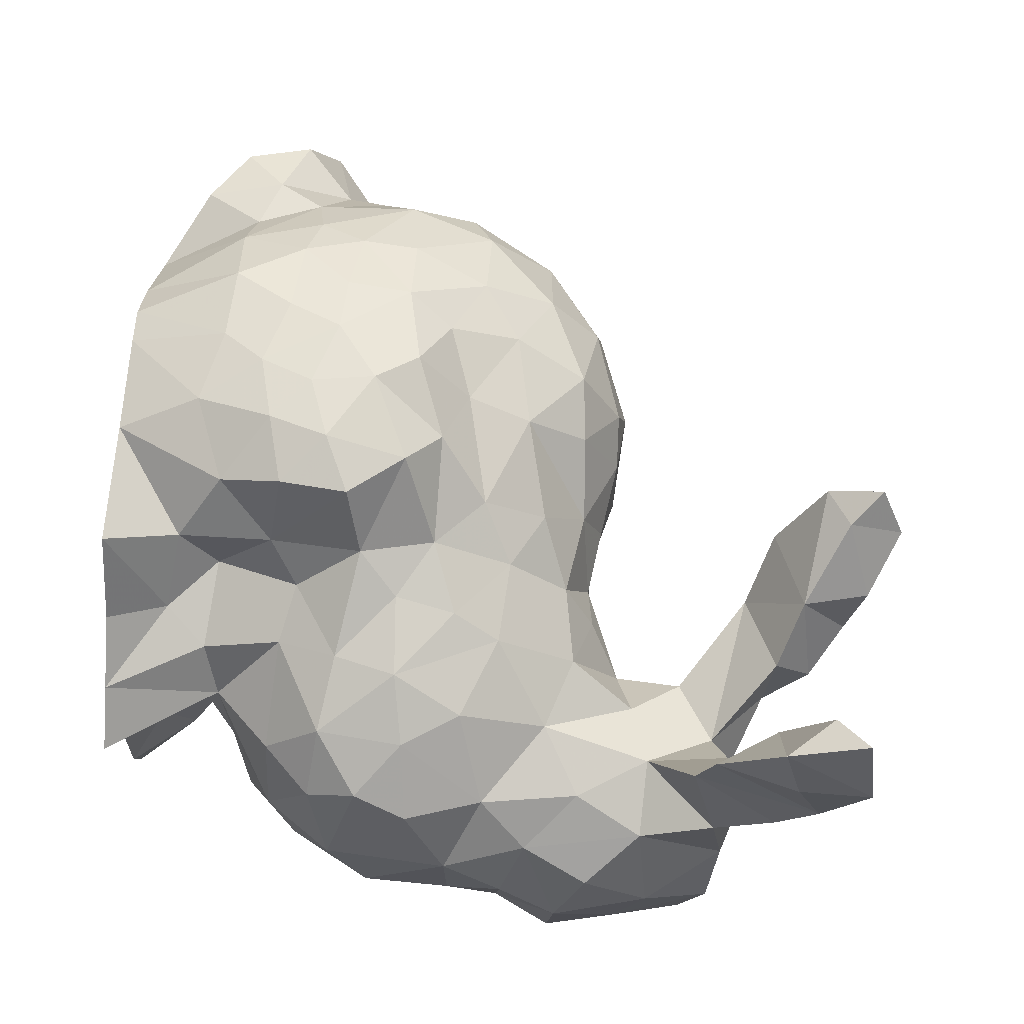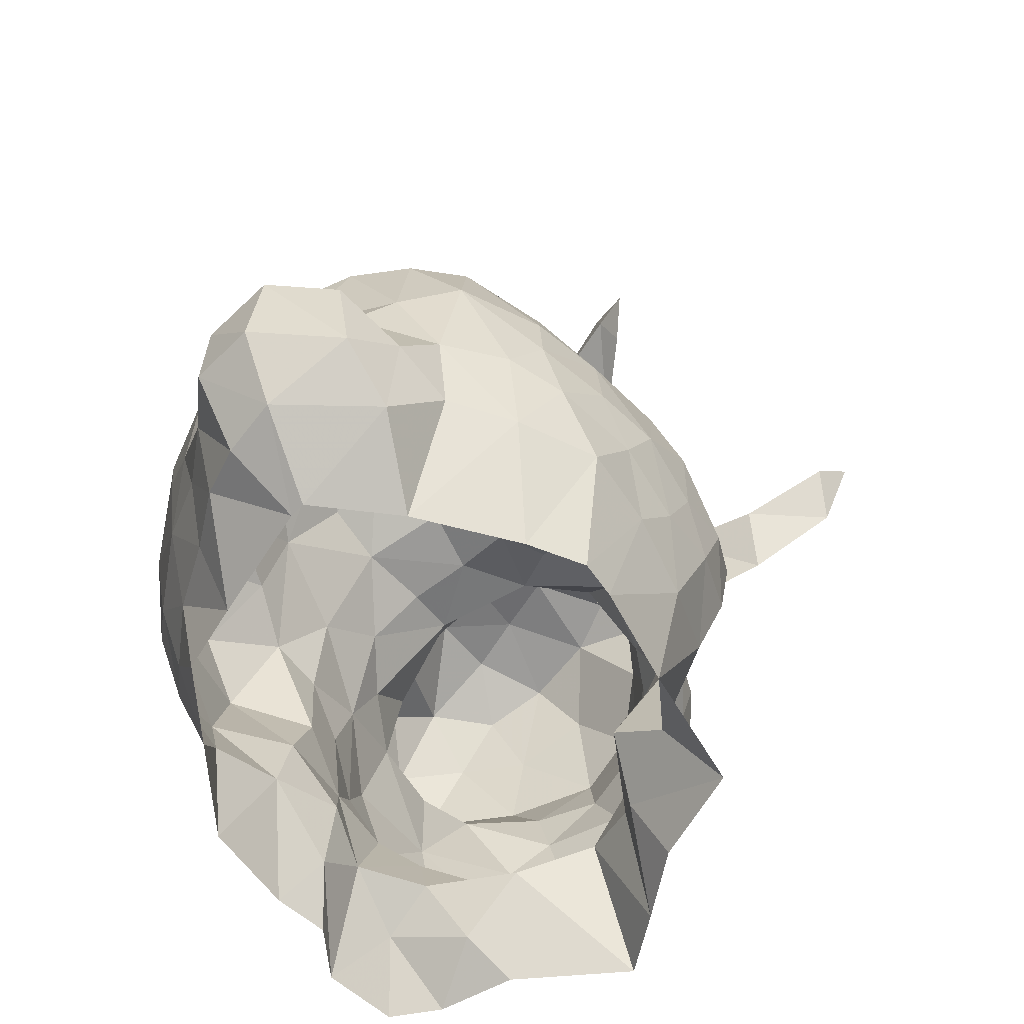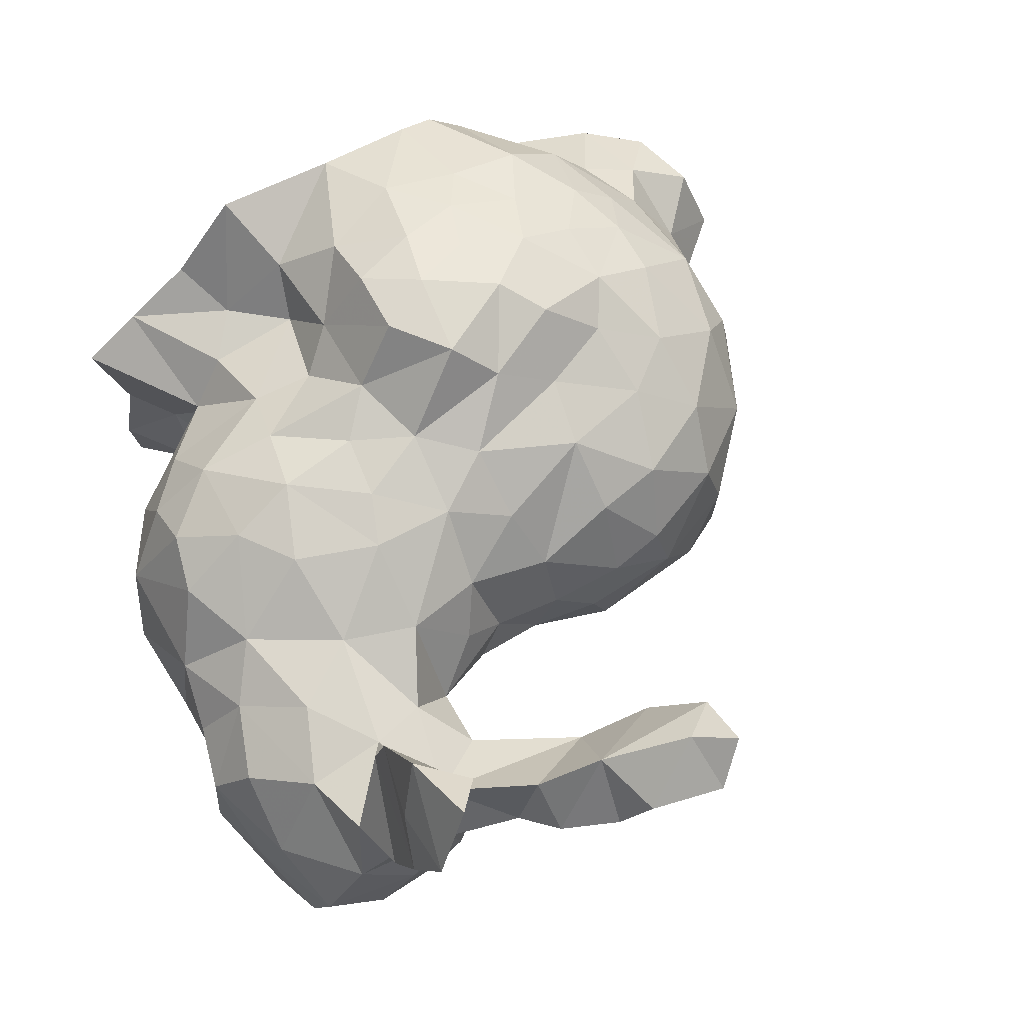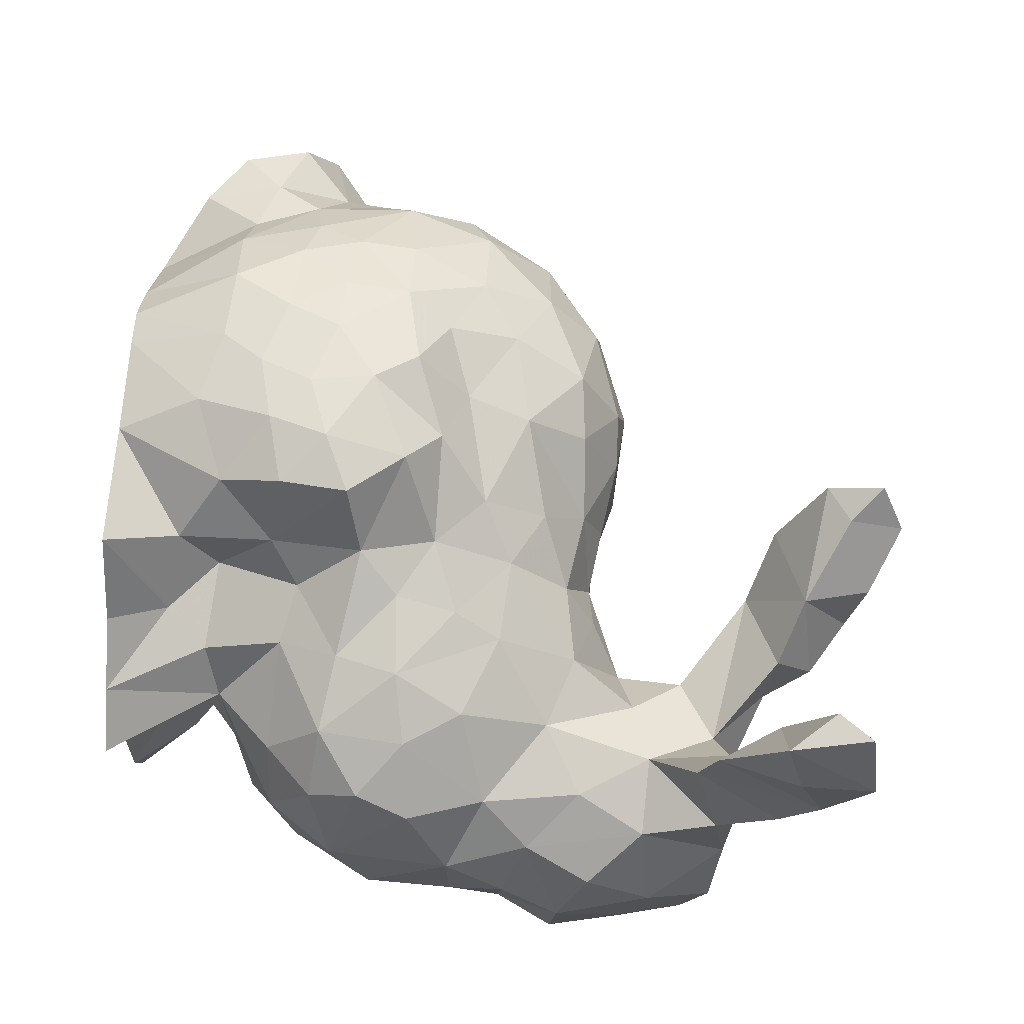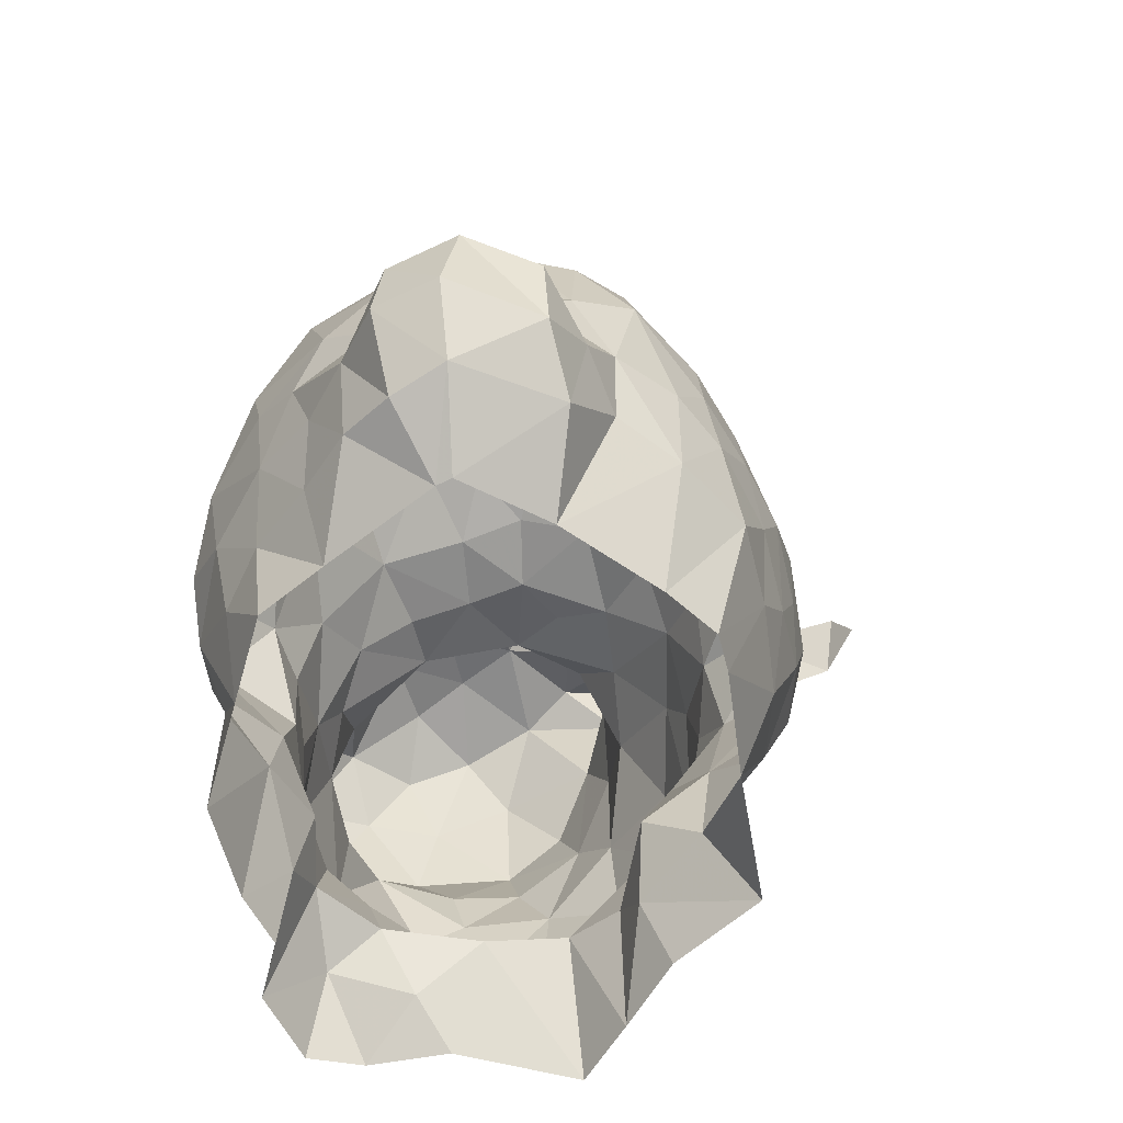
<metadata>
{"format":"obj","ext":"obj","renderer":"f3d","projection":"perspective","resolution":1024,"background":"white","views":[{"elev":75.6,"azim":-85.7,"up":"+Y"},{"elev":-59.2,"azim":109.9,"up":"+Z"},{"elev":64.1,"azim":-33.1,"up":"+Y"},{"elev":75.0,"azim":-86.1,"up":"+Y"},{"elev":-61.4,"azim":90.3,"up":"+Z"}]}
</metadata>
<code>
v 15.24 -0.5704 -0.03118
v 15.19 6.897 13.81
v -18.95 14.24 46.41
v -14.46 3.063 27.49
v 9.933 -17.94 17.61
v 11.81 8.673 6.27
v 20.25 0.09362 2.602
v -11.62 6.39 14.37
v 11.77 -15.16 4.296
v 23.57 -0.8826 4.848
v 18.92 3.414 16.52
v -13.57 -7.784 39.23
v 11.19 -10.78 28.65
v 10.46 -14.72 -0.02991
v 8.498 -16.77 3.756
v 21.07 -5.596 13.93
v 1.307 8.354 -0.03118
v -11.53 -4.831 38.25
v -15.17 -3.905 7.371
v -1.979 10.03 6.735
v 2.139 -16.14 21.03
v 13.19 -3.874 29.41
v -0.4517 -17.87 -0.03118
v -23.82 -5.14 16.69
v -11.74 -10.05 5.376
v 2.533 -14.51 24.67
v -17.31 11.51 37.6
v -19.55 4.721 41.83
v 15.39 5.49 5.992
v -15.71 -14.83 14.94
v -12.53 0.5991 32.88
v -14.04 -0.09118 38.08
v -2.602 -15.12 9.951
v 11.62 4.534 -0.03118
v 11.42 -13.02 25.4
v -23.02 -6.662 38.68
v -5.622 -13.35 6.9
v -9.597 -8.669 29.46
v -13.18 -13 27.55
v -15.95 6.075 41.49
v 17.24 -12.57 7.088
v -18.24 -13.21 22.96
v 7.68 -3.889 31.42
v 17.07 -1.443 25.74
v -11.72 -13.31 10.78
v 6.229 -10.83 29.69
v 11.32 8.769 17.2
v 18.84 -8.26 22.28
v -6.111 9.625 -0.03118
v 22.43 -5.561 2.608
v 4.213 3.015 28.76
v 11.56 9.13 13.3
v 10.08 -6.884 30.77
v -10.92 2.613 5.809
v -4.315 -14.89 13.93
v 8.112 3.52 28.39
v -15.99 2.133 34.01
v 18.41 -10.58 3.101
v -16.01 -13.81 -0.03118
v -7.49 -14.84 16.72
v -11.03 -15.21 15.09
v -17.39 16.87 41.14
v 20.3 -2.896 20.07
v 25.44 -5.191 10.5
v -1.449 4.396 26.56
v 16.47 -13.51 19.89
v -9.789 -13.29 23.99
v -15.15 17.26 43.79
v -4.783 3.675 47.07
v -1.252 -19 14.32
v -4.927 5.66 24.65
v 4.716 11.8 15.69
v -1.132 6.926 45.45
v 10.28 -18.35 12.52
v -10.66 4.529 10.67
v 8.327 -13.1 26.75
v 13.09 -11.5 -0.03104
v 13.04 6.031 21.78
v -15.89 -13.59 34.71
v -21.73 -10.03 14.51
v -6.988 -0.7468 30.08
v -10.59 -2.786 41.35
v -22.22 -16.86 31.99
v 9.311 7.07 -0.03118
v -7.814 -14.38 11.13
v -9.436 2.425 41.71
v -2.705 12.04 14.64
v 20.48 -6.181 18.82
v -1.968 -10.81 27.71
v 7.249 -19.1 9.322
v -5.642 3.704 6.317
v -13.3 -0.08461 6.622
v -9.189 -13.36 5.591
v -16.08 -15.46 26.38
v -12.07 -15.84 -0.03056
v 12.2 -0.1395 29.15
v -17.54 0.6582 -0.03107
v -13.21 -12.81 3.54
v 21 0.9236 7.439
v -0.2278 11.64 17.97
v 17.7 -5.347 -0.03118
v -21.97 -11.65 24.3
v -0.5399 1.009 29.06
v -16.16 5.292 13.62
v -3.211 -14.09 23.01
v -18.73 -16.05 34.47
v 5.788 -18.55 19.2
v -18.21 -0.2379 39.92
v -16.51 -10.7 -0.03071
v 9.644 9.874 9.93
v -19.67 2.324 13.08
v -8.485 6.707 21.47
v -5.821 4.511 43.07
v -25.46 -9.55 28.54
v -23.87 -4.029 34.67
v -17.53 7.787 36.64
v -1.687 -15.41 5.677
v -19.4 8.953 43.99
v 25.19 -5.972 5.961
v 10 -17.57 7.566
v -4.329 7.553 19.92
v -6.472 -14.23 3.233
v 14.18 -15.22 8.044
v -19.14 -12.94 14.58
v -14.03 2.831 -0.03118
v -13.55 -8.088 2.055
v 16.07 -9.379 26.06
v -12.51 -9.371 35.64
v 6.944 -0.5392 30.89
v 19.99 -9.183 17.22
v -19.24 -13.63 18.94
v -23.96 -7.178 25.08
v -4.842 6.767 4.105
v -15.47 -11.09 38.82
v -15.74 -6.212 -0.03116
v -19.54 -18.07 29.7
v -12.6 6.867 18.13
v 13.14 3.28 26.05
v -6.323 -12.16 25.24
v 24.52 -1.135 8.804
v 17.27 3.042 21.78
v -16.64 5.395 18.81
v -12.19 -4.597 4.839
v -14.87 -3.82 39.62
v -6.287 0.9006 45.95
v 5.078 -19.72 13.81
v -14.68 -7.284 7.645
v -0.4412 -2.821 30.28
v -12.45 -11.28 32.21
v -4.897 -0.4072 39.75
v 2.991 10.26 4.923
v -20.8 2.884 19.27
v 5.586 -16.13 -0.03118
v 16.74 -13.75 11.41
v -22.57 -1.813 14.32
v -24.06 -3.166 25.35
v 20.32 -10.87 7.043
v 17.73 2.274 6.332
v -20.31 -16.4 25.59
v -1.081 2.383 41.2
v -19.68 -2.377 10.25
v -8.82 -14.45 21.01
v -8.696 3.544 3.387
v -16.59 -15.96 30.98
v 15.01 6.668 17.2
v -1.504 -16.4 19.46
v -1.452 7.149 22.84
v 1.048 6.398 43.99
v -10.88 -6.621 33.43
v -2.231 11.54 10.51
v 13.27 -8.18 29.02
v 6.83 -15.9 21.4
v 19.06 2.326 10.31
v 18.35 -12.35 14.3
v 15.08 -12.07 24.46
v 15.19 -12.62 3.722
v 6.529 10.55 18.21
v 20.3 0.1586 14.56
v 1.911 -19.45 17.01
v -20.55 1.102 33.86
v 3.361 -8.504 30.71
v 24.02 -8.797 9.662
v -15.2 11.79 41.12
v -9.263 -0.3625 44.03
v -10.15 2.661 28.98
v 7.215 7.591 -0.03118
v -23.53 -0.6631 30.69
v 1.282 -18.44 8.317
v -18.52 2.385 29.79
v 8.14 10.81 13.17
v -23.51 -10.45 37.13
v -23.07 -1.295 21.76
v -1.644 -6.266 29.81
v -9.957 -3.116 31.93
v 14.12 7.617 10.23
v 21.41 -1.971 11.79
v -24.63 -8.482 32.85
v 13.99 -16.26 16.27
v -5.442 8.489 15.51
v -12.99 -15.33 18.05
v -20.65 -2.678 39.18
v -19.37 2.424 23.88
v -13.49 -14.02 22.7
v 0.6138 12.45 13.14
v -21.76 0.5102 26.73
v 7.444 9.726 6.046
v 5.053 -18.58 6.331
v -19.93 2.978 38.26
v -17.32 -10.18 10.03
v 19.95 -9.577 11.54
v -16.88 18.86 45.63
v -5.787 -16.48 -0.03107
v -25.28 -3.828 28.9
v 3.818 -1.63 31
v -20.96 -6.654 11.66
v -4.888 7.397 9.881
v -1.046 5.594 48.77
v 5.152 7.412 21.35
v 4.267 6.077 25.16
v -23.35 -8.988 19.45
v -15.58 3.138 38.92
v -14.58 5.577 22.24
v -12.62 -10.85 8.584
v 1.838 9.577 19.97
v -4.457 -2.759 29.68
v -5.509 2.163 28.22
v -24.39 -15.4 28.62
v -9.78 5.668 24.26
v -6.22 -9.319 28.34
v -23.8 -6.398 21.91
v -8.662 -14.96 -0.03118
v 23.57 -9.288 5.968
v -19.56 -9.833 39.23
v 16.63 5.448 10.92
v 5.588 10.87 8.643
v -18.79 13.22 42.31
v -19.75 3.874 16.11
v 1.577 -11.81 28.34
v 17.29 -6.148 -0.03118
v 9.436 7.889 19.89
v -18.14 -5.254 8.674
v 2.145 -5.314 30.98
v -10.48 -1.455 35.9
v -24.17 -12.9 33.4
v 19.45 0.4145 20.45
v 9.716 5.784 24.08
v 4.242 11.69 11.87
v 12.59 -15.21 21.53
v 20.71 -8.308 2.323
v -20.93 -13.97 36.49
v -16.8 1.828 10.2
v -5.822 -5.936 29.81
v -17.38 -6.921 39.77
v 14.57 -15.7 13.04
v -7.161 5.439 11.51
v 1.747 11.78 9.577
v -10.03 5.201 -0.03118
v 2.418 -17.24 4.228
v -4.589 -15.27 19.07
v -7.827 7.247 17.82
v 0.8825 7.861 47.3
f 31 194 185
f 48 127 175
f 26 105 166
f 77 58 176
f 92 125 97
f 215 155 161
f 71 65 167
f 85 93 37
f 139 229 38
f 187 205 213
f 214 103 148
f 22 127 44
f 41 123 176
f 194 169 38
f 213 156 132
f 180 187 115
f 8 104 137
f 40 28 221
f 92 54 125
f 82 150 184
f 261 168 73
f 17 151 186
f 8 260 199
f 91 163 54
f 190 72 177
f 85 37 33
f 104 251 111
f 71 167 121
f 41 176 58
f 101 50 239
f 100 87 199
f 144 18 82
f 214 148 242
f 102 114 132
f 34 6 29
f 164 136 94
f 74 5 146
f 123 154 254
f 146 188 207
f 76 46 26
f 157 41 58
f 9 14 77
f 82 32 144
f 92 19 161
f 122 37 93
f 72 100 224
f 234 2 11
f 89 139 105
f 78 47 240
f 220 80 131
f 102 220 131
f 222 228 137
f 209 223 45
f 6 195 29
f 151 206 186
f 108 208 201
f 87 170 216
f 196 99 173
f 75 91 54
f 230 24 220
f 48 66 130
f 117 188 33
f 175 35 248
f 115 36 201
f 199 216 255
f 118 183 3
f 87 204 170
f 128 149 169
f 219 51 56
f 85 45 93
f 235 110 206
f 244 227 83
f 205 189 202
f 89 252 229
f 248 172 5
f 74 123 254
f 202 142 152
f 212 122 231
f 28 208 108
f 188 70 33
f 126 135 109
f 210 154 157
f 217 160 168
f 168 113 73
f 221 28 108
f 250 83 106
f 144 32 108
f 197 244 191
f 217 168 261
f 103 225 148
f 189 4 202
f 35 175 127
f 146 107 179
f 14 15 153
f 210 16 130
f 18 194 243
f 181 43 242
f 118 28 40
f 69 113 145
f 118 236 27
f 184 113 86
f 69 145 160
f 217 69 160
f 145 150 160
f 39 149 79
f 3 183 68
f 140 196 64
f 73 69 217
f 69 73 113
f 3 62 236
f 233 134 253
f 68 183 62
f 118 3 236
f 18 144 12
f 233 253 36
f 191 250 233
f 27 62 183
f 144 253 12
f 62 27 236
f 191 36 197
f 83 250 244
f 253 201 36
f 79 106 164
f 82 243 150
f 82 184 86
f 40 221 116
f 115 213 197
f 159 136 227
f 128 134 79
f 208 57 180
f 18 128 169
f 32 221 108
f 57 208 116
f 243 31 32
f 118 116 28
f 234 195 2
f 57 32 31
f 102 227 114
f 244 114 227
f 252 194 38
f 32 57 221
f 201 208 180
f 115 187 213
f 213 205 156
f 169 194 18
f 194 225 81
f 194 252 225
f 243 194 31
f 32 150 243
f 35 76 172
f 70 166 55
f 181 53 43
f 148 225 193
f 185 81 226
f 22 44 96
f 205 180 189
f 159 94 136
f 185 194 81
f 76 13 46
f 129 96 56
f 43 129 214
f 181 46 53
f 56 51 129
f 103 65 226
f 45 223 93
f 42 159 102
f 42 203 94
f 139 38 67
f 101 7 50
f 181 238 46
f 76 26 172
f 96 43 22
f 219 246 218
f 4 57 31
f 228 185 71
f 180 205 187
f 42 94 159
f 164 94 39
f 207 90 146
f 229 252 38
f 26 166 21
f 31 185 4
f 230 220 102
f 13 171 53
f 56 96 138
f 103 219 65
f 65 71 226
f 218 167 219
f 192 230 156
f 230 192 24
f 230 102 132
f 29 1 34
f 219 103 51
f 226 225 103
f 246 78 240
f 39 38 149
f 166 105 259
f 155 24 192
f 230 132 156
f 22 171 127
f 78 165 47
f 7 158 99
f 192 202 152
f 107 21 179
f 27 40 116
f 141 138 44
f 240 218 246
f 65 219 167
f 202 4 222
f 80 24 215
f 80 124 131
f 131 42 102
f 162 259 105
f 139 67 162
f 35 172 248
f 228 71 112
f 200 203 131
f 259 162 60
f 67 203 162
f 162 105 139
f 146 5 107
f 44 63 245
f 78 138 141
f 204 247 256
f 224 100 121
f 142 222 137
f 198 248 5
f 100 199 121
f 66 48 175
f 72 224 177
f 121 260 112
f 47 177 240
f 237 152 142
f 155 215 24
f 161 241 215
f 137 260 8
f 215 209 80
f 61 85 60
f 61 162 200
f 70 188 146
f 254 198 74
f 198 5 74
f 48 130 88
f 63 48 88
f 142 104 237
f 155 237 111
f 215 241 209
f 85 55 60
f 165 141 11
f 47 165 2
f 72 204 100
f 155 152 237
f 30 131 124
f 201 180 115
f 98 59 95
f 195 52 2
f 104 75 251
f 30 124 209
f 30 61 200
f 131 30 200
f 174 254 154
f 190 235 247
f 100 204 87
f 126 98 25
f 133 20 17
f 70 55 33
f 66 198 174
f 245 11 141
f 52 190 47
f 190 52 110
f 255 8 199
f 90 74 146
f 182 64 16
f 235 190 110
f 111 237 104
f 209 147 223
f 232 50 119
f 110 6 206
f 216 170 20
f 170 204 256
f 255 91 75
f 92 75 54
f 143 25 147
f 143 147 19
f 241 147 209
f 33 55 85
f 90 120 74
f 157 249 232
f 154 41 157
f 173 178 196
f 196 16 64
f 151 20 256
f 75 8 255
f 251 92 161
f 199 87 216
f 9 123 120
f 29 195 234
f 1 29 158
f 186 206 84
f 176 123 9
f 158 173 99
f 163 49 257
f 255 216 91
f 79 134 250
f 15 9 120
f 158 7 1
f 133 163 91
f 188 117 258
f 173 158 29
f 34 84 6
f 122 212 117
f 258 117 23
f 50 249 239
f 125 163 257
f 109 59 98
f 81 225 226
f 191 233 36
f 92 251 75
f 97 135 143
f 92 97 143
f 126 143 135
f 249 58 239
f 49 133 17
f 78 246 138
f 15 14 9
f 114 244 197
f 15 207 153
f 212 23 117
f 114 213 132
f 181 193 89
f 10 50 7
f 232 182 157
f 173 234 11
f 110 195 6
f 140 99 196
f 204 72 247
f 165 11 2
f 192 152 155
f 248 198 66
f 205 202 192
f 4 185 228
f 171 22 53
f 227 102 159
f 12 134 128
f 108 201 144
f 32 86 150
f 244 250 191
f 27 183 40
f 150 145 184
f 160 113 168
f 35 127 13
f 261 73 217
f 98 95 93
f 162 61 60
f 143 19 92
f 17 20 151
f 111 251 161
f 79 149 128
f 220 24 80
f 172 26 21
f 42 131 203
f 33 37 117
f 151 235 206
f 112 260 137
f 89 229 139
f 44 245 141
f 82 86 32
f 68 62 211
f 71 185 226
f 141 165 78
f 169 149 38
f 121 112 71
f 214 51 103
f 133 216 20
f 46 238 26
f 154 123 41
f 116 208 28
f 228 112 137
f 201 253 144
f 245 178 11
f 249 50 232
f 38 39 67
f 18 243 82
f 89 238 181
f 124 80 209
f 130 16 88
f 246 219 56
f 184 145 113
f 86 113 150
f 123 74 120
f 106 136 164
f 256 247 235
f 240 177 218
f 227 136 83
f 130 66 174
f 63 88 16
f 225 252 193
f 214 242 43
f 10 7 99
f 25 98 93
f 122 95 231
f 210 157 182
f 218 224 167
f 207 258 153
f 84 206 6
f 85 61 45
f 126 25 143
f 77 239 58
f 190 177 47
f 130 174 210
f 52 195 110
f 178 16 196
f 205 192 156
f 200 162 203
f 127 171 13
f 174 154 210
f 118 40 183
f 203 67 39
f 11 178 173
f 104 8 75
f 1 7 101
f 93 223 25
f 234 173 29
f 140 64 10
f 146 179 70
f 121 167 224
f 224 218 177
f 111 161 155
f 16 210 182
f 193 242 148
f 39 94 203
f 181 242 193
f 63 178 245
f 13 76 35
f 170 256 20
f 51 214 129
f 118 27 116
f 3 211 62
f 190 247 72
f 161 19 241
f 221 57 116
f 193 252 89
f 253 134 12
f 12 128 18
f 259 55 166
f 63 16 178
f 119 64 182
f 30 209 45
f 114 197 213
f 90 207 120
f 107 172 21
f 47 2 52
f 250 134 233
f 138 96 44
f 211 3 68
f 199 260 121
f 172 107 5
f 99 140 10
f 238 89 26
f 104 142 137
f 105 26 89
f 180 57 189
f 122 93 95
f 64 119 10
f 117 37 122
f 223 147 25
f 22 43 53
f 241 19 147
f 176 9 77
f 163 133 49
f 57 4 189
f 222 4 228
f 106 79 250
f 109 98 126
f 207 188 258
f 115 197 36
f 151 256 235
f 53 46 13
f 39 79 164
f 216 133 91
f 63 44 48
f 207 15 120
f 248 66 175
f 113 160 150
f 249 157 58
f 166 70 179
f 153 258 23
f 48 44 127
f 246 56 138
f 202 222 142
f 83 136 106
f 129 43 96
f 182 232 119
f 125 54 163
f 55 259 60
f 254 174 198
f 45 61 30
f 10 119 50
f 21 166 179

</code>
